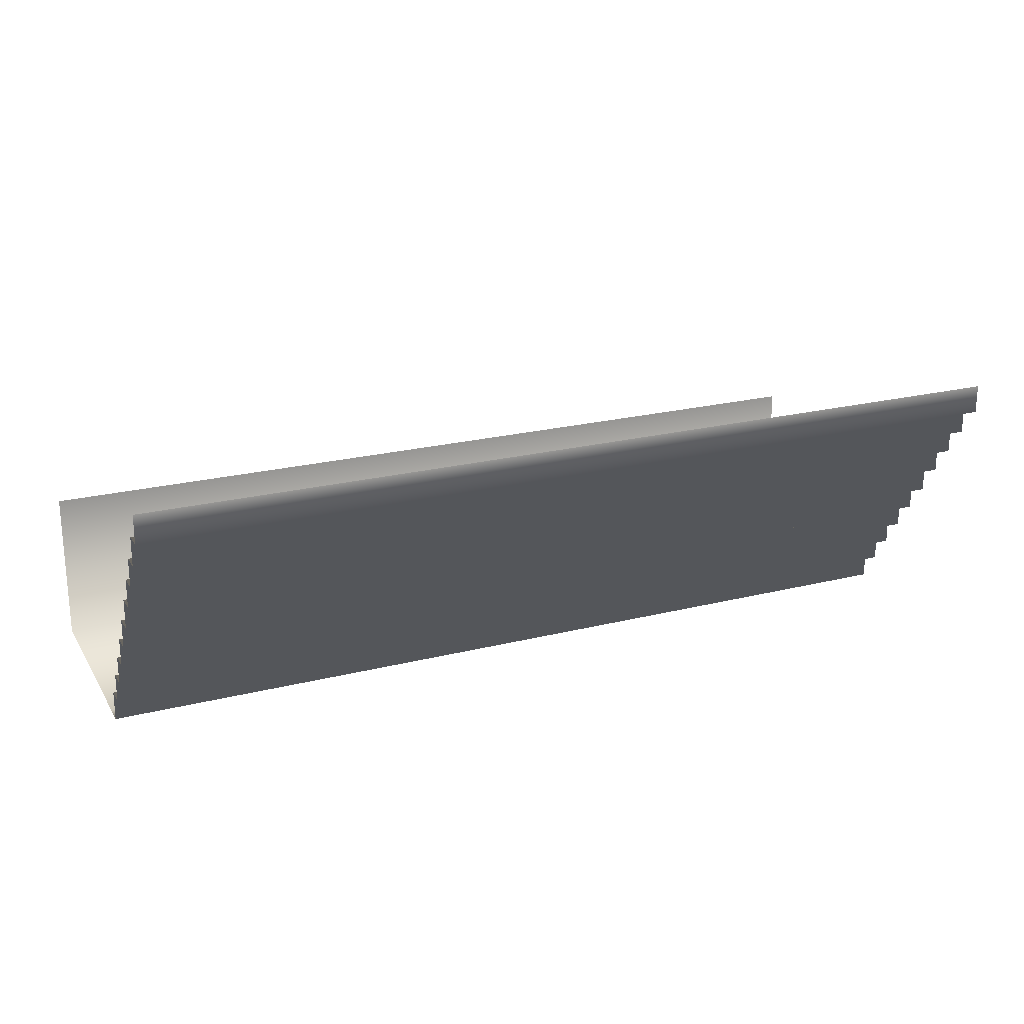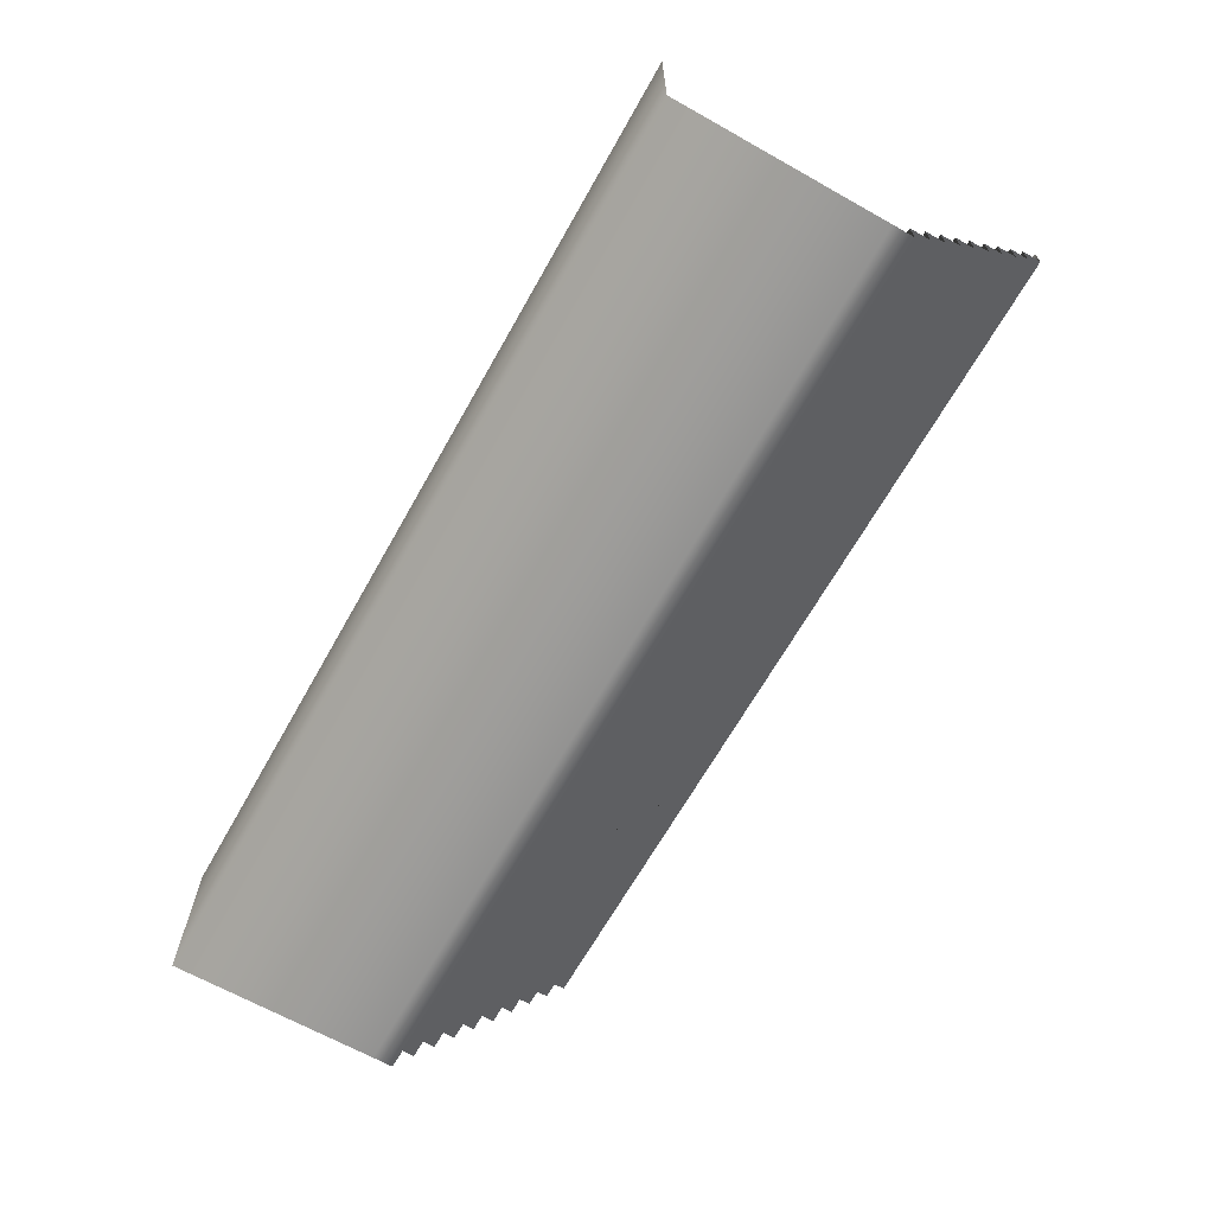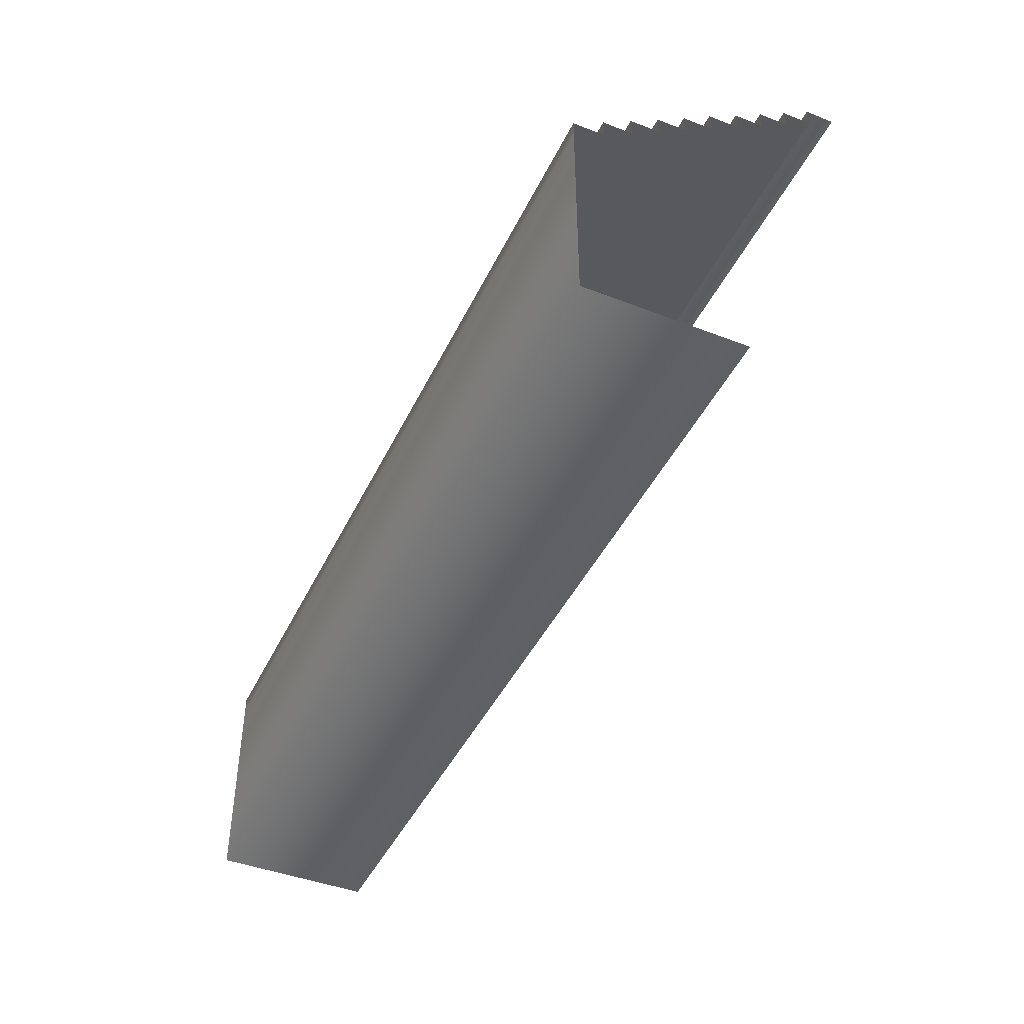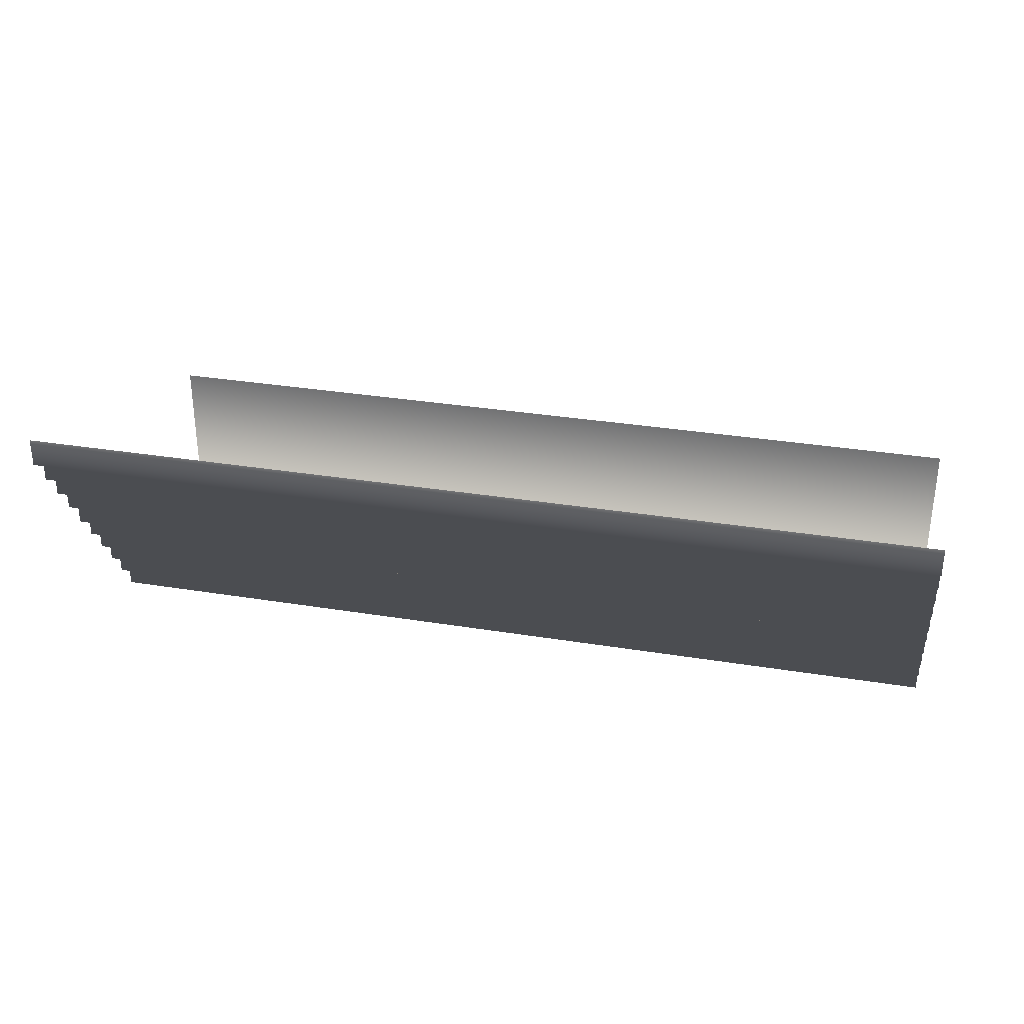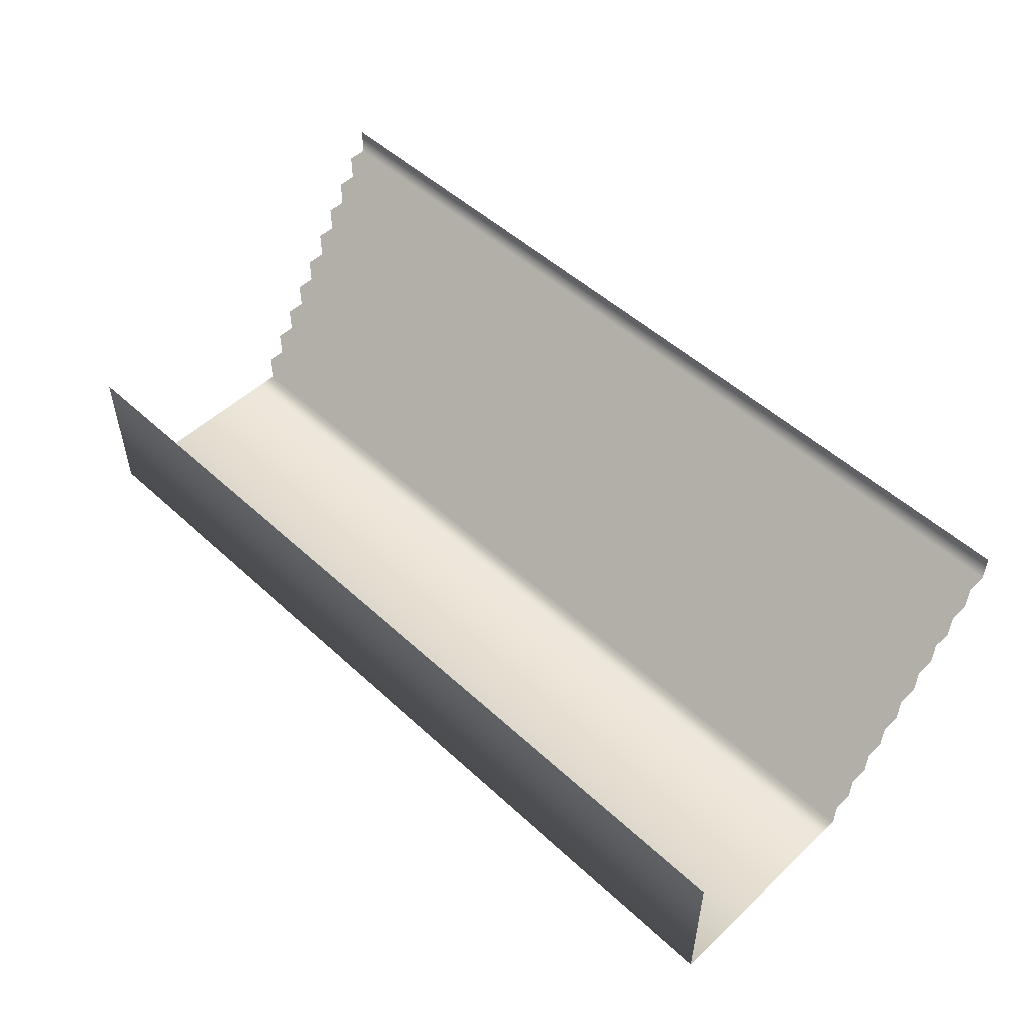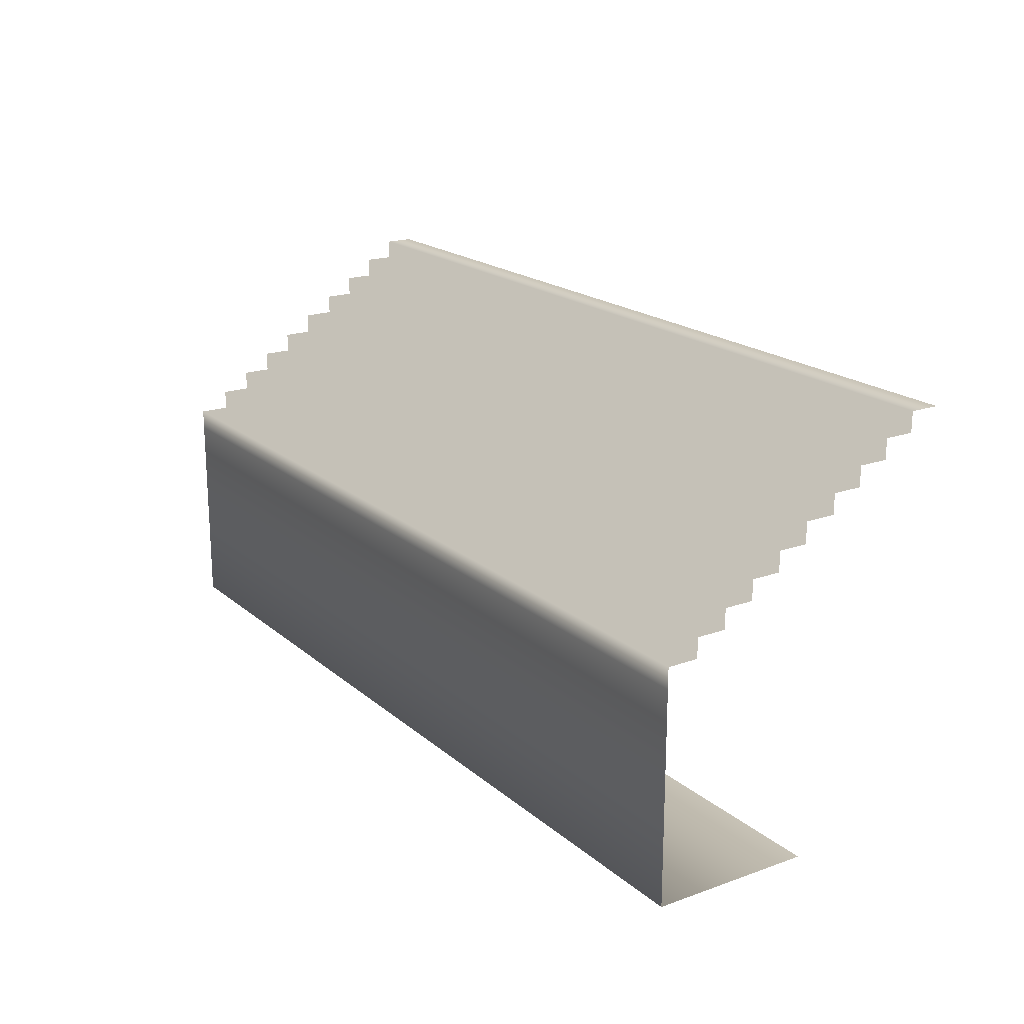
<metadata>
{"format":"obj","ext":"obj","renderer":"f3d","projection":"perspective","resolution":1024,"background":"white","views":[{"elev":22.0,"azim":-23.7,"up":"+Y"},{"elev":-66.5,"azim":-119.4,"up":"+Y"},{"elev":-43.9,"azim":65.6,"up":"+Z"},{"elev":32.1,"azim":12.9,"up":"+Y"},{"elev":51.5,"azim":-135.2,"up":"+Y"},{"elev":19.3,"azim":56.4,"up":"+Z"}]}
</metadata>
<code>
g WPPlatform1StairsMesh.001
v 1.578 -4.806 0.9266
v -1.58 -4.911 0.9266
v -1.58 -4.806 0.9266
v 1.578 -4.911 0.9266
v 1.578 -4.911 0.8547
v -1.58 -4.911 0.8547
v -1.58 -4.911 0.1365
v 1.578 -4.911 0.1365
v -1.58 -4.364 0.1365
v 1.578 -4.364 0.1365
v -1.58 -4.806 0.9266
v 1.578 -4.806 0.9951
v 1.578 -4.806 0.9266
v -1.58 -4.806 0.9951
v 1.578 -4.705 0.9951
v -1.58 -4.705 0.9951
v -1.58 -4.705 0.9951
v 1.578 -4.705 1.064
v 1.578 -4.705 0.9951
v -1.58 -4.705 1.064
v 1.578 -4.605 1.064
v -1.58 -4.605 1.064
v -1.58 -4.605 1.064
v 1.578 -4.605 1.132
v 1.578 -4.605 1.064
v -1.58 -4.605 1.132
v 1.578 -4.504 1.132
v -1.58 -4.504 1.132
v -1.58 -4.504 1.132
v 1.578 -4.504 1.2
v 1.578 -4.504 1.132
v -1.58 -4.504 1.2
v 1.578 -4.404 1.2
v -1.58 -4.404 1.2
v 1.578 -4.404 1.2
v -1.58 -4.404 1.2
v -1.58 -4.404 1.272
v 1.578 -4.404 1.272
v 1.578 -4.298 1.272
v -1.58 -4.298 1.272
v -1.58 -4.298 1.272
v 1.578 -4.298 1.341
v 1.578 -4.298 1.272
v -1.58 -4.298 1.341
v 1.578 -4.198 1.341
v -1.58 -4.198 1.341
v -1.58 -4.198 1.341
v 1.578 -4.198 1.409
v 1.578 -4.198 1.341
v -1.58 -4.198 1.409
v 1.578 -4.097 1.409
v -1.58 -4.097 1.409
v -1.58 -4.097 1.409
v 1.578 -4.097 1.478
v 1.578 -4.097 1.409
v -1.58 -4.097 1.478
v 1.578 -3.997 1.478
v -1.58 -3.997 1.478
v -1.58 -3.997 1.478
v 1.578 -3.997 1.546
v 1.578 -3.997 1.478
v -1.58 -3.997 1.546
v 1.578 -3.896 1.546
v -1.58 -3.896 1.546
g WPPlatform1StairsMesh.001_0
f 3 2 1
f 2 4 1
f 4 2 5
f 2 6 5
f 6 7 5
f 7 8 5
f 7 9 8
f 9 10 8
f 13 12 11
f 12 14 11
f 12 15 14
f 15 16 14
f 19 18 17
f 18 20 17
f 18 21 20
f 21 22 20
f 25 24 23
f 24 26 23
f 24 27 26
f 27 28 26
f 31 30 29
f 30 32 29
f 30 33 32
f 33 34 32
f 37 36 35
f 38 37 35
f 37 38 39
f 40 37 39
f 43 42 41
f 42 44 41
f 42 45 44
f 45 46 44
f 49 48 47
f 48 50 47
f 48 51 50
f 51 52 50
f 55 54 53
f 54 56 53
f 54 57 56
f 57 58 56
f 61 60 59
f 60 62 59
f 60 63 62
f 63 64 62

</code>
